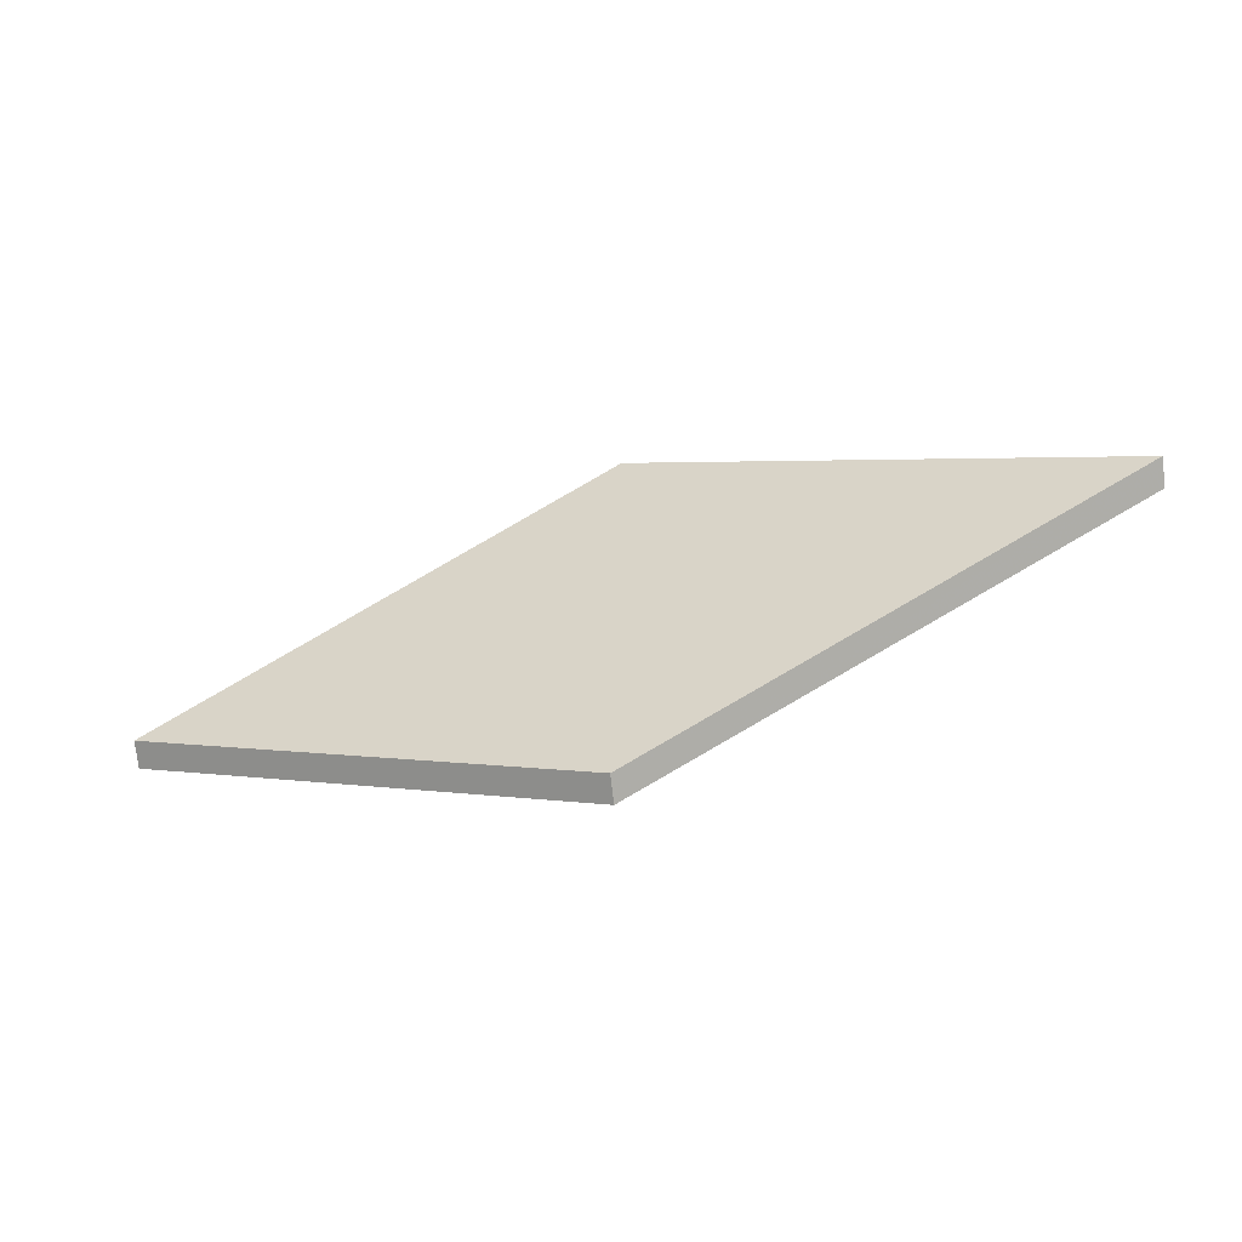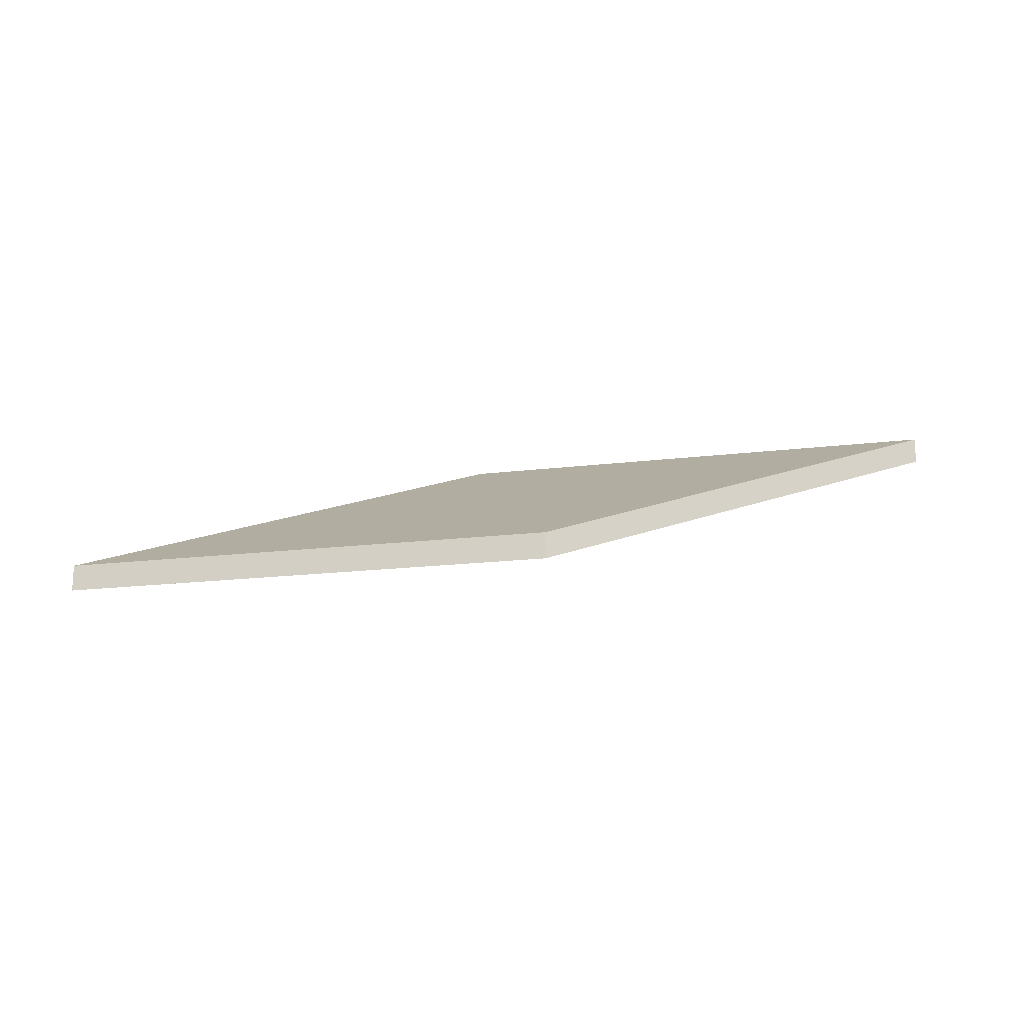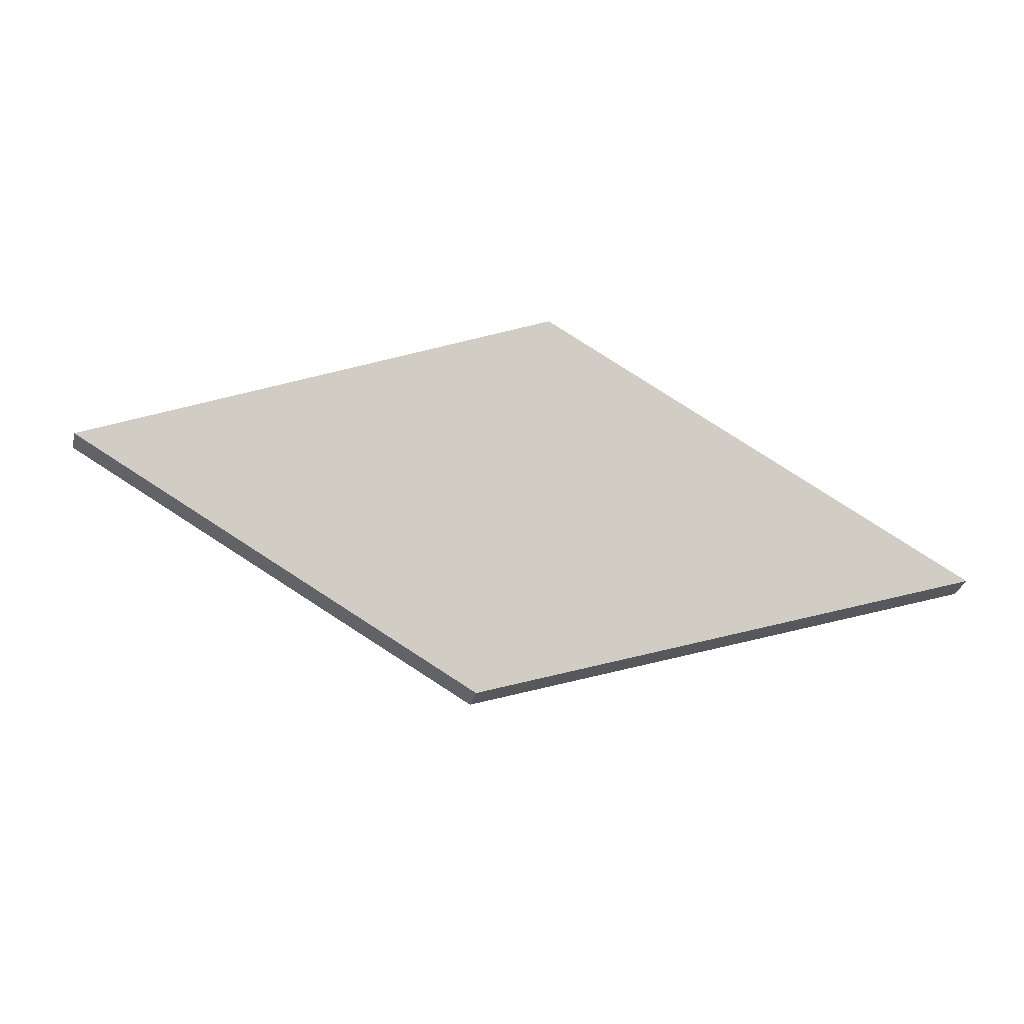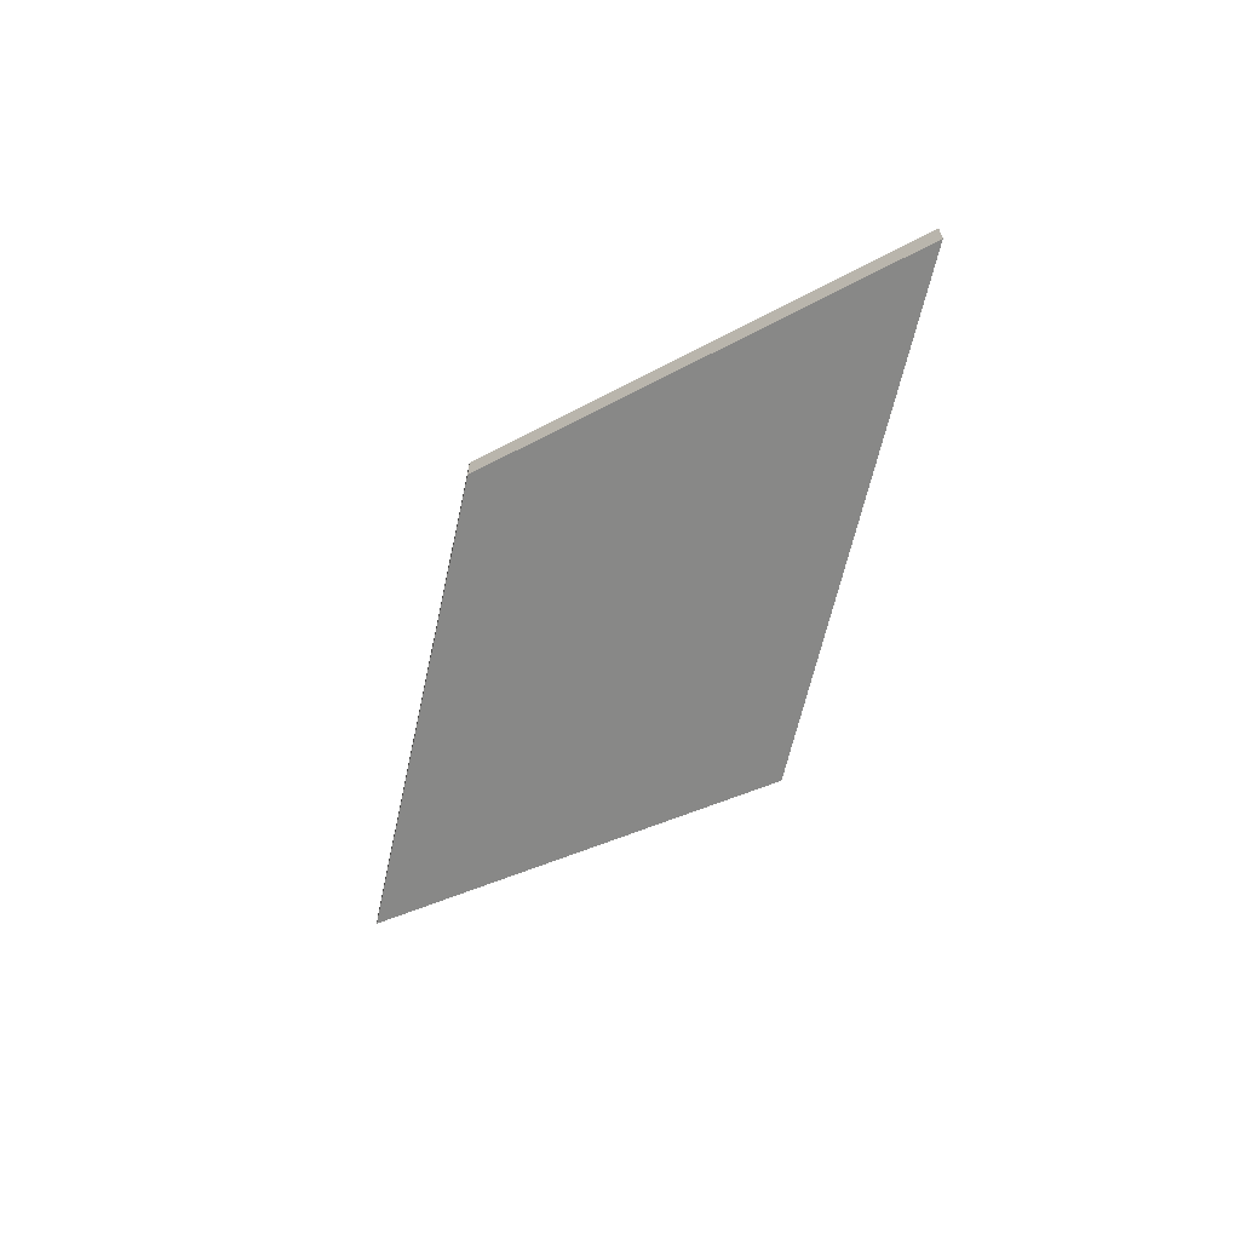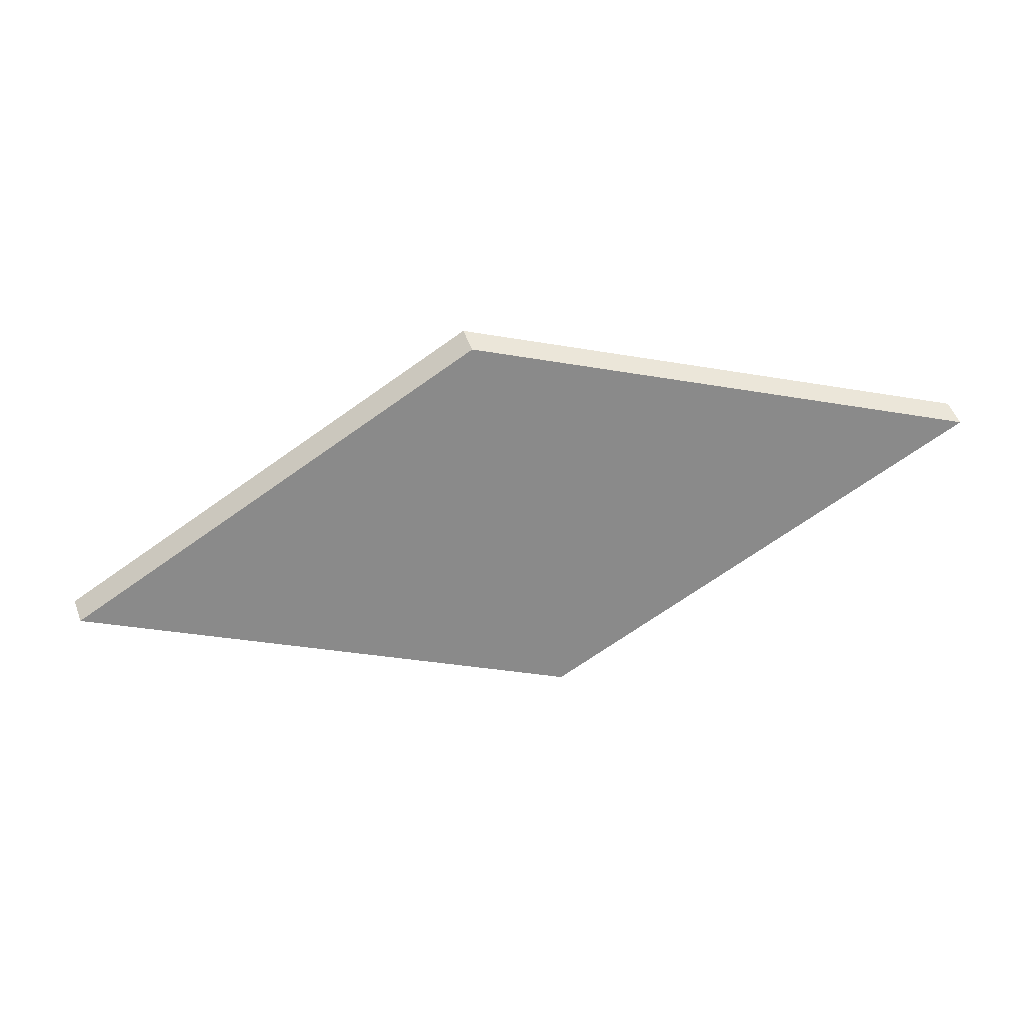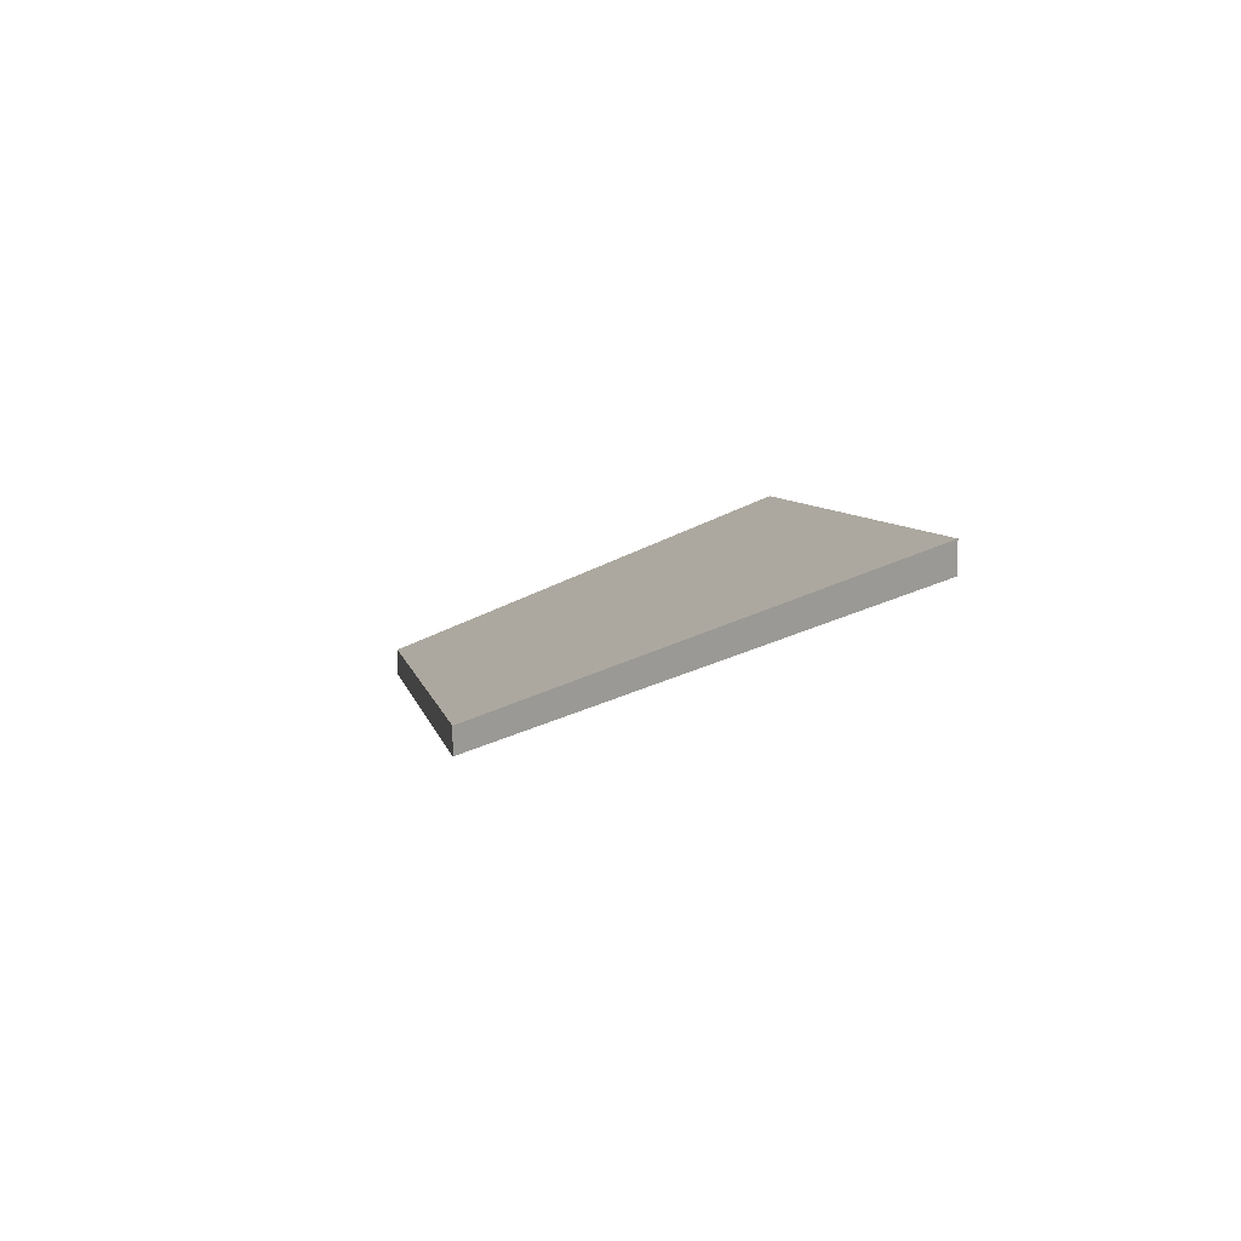
<metadata>
{"format":"obj","ext":"obj","renderer":"f3d","projection":"perspective","resolution":1024,"background":"white","views":[{"elev":-75.7,"azim":-173.3,"up":"+Z"},{"elev":-18.5,"azim":163.4,"up":"+Y"},{"elev":-33.1,"azim":165.6,"up":"+Z"},{"elev":-62.4,"azim":47.9,"up":"+Y"},{"elev":52.6,"azim":-20.4,"up":"+Z"},{"elev":6.8,"azim":-131.0,"up":"+Y"}]}
</metadata>
<code>
v 3.511 -0.08415 -3.296
v 3.476 -0.08415 -3.316
v 3.438 -0.06938 -3.308
v 3.474 -0.06939 -3.288
v 3.511 -0.0863 -3.296
v 3.474 -0.07154 -3.288
v 3.438 -0.07153 -3.308
v 3.476 -0.0863 -3.316
v 3.474 -0.07154 -3.288
v 3.511 -0.0863 -3.296
v 3.511 -0.08415 -3.296
v 3.474 -0.06939 -3.288
v 3.438 -0.07153 -3.308
v 3.474 -0.07154 -3.288
v 3.474 -0.06939 -3.288
v 3.438 -0.06938 -3.308
v 3.476 -0.0863 -3.316
v 3.438 -0.07153 -3.308
v 3.438 -0.06938 -3.308
v 3.476 -0.08415 -3.316
v 3.511 -0.0863 -3.296
v 3.476 -0.0863 -3.316
v 3.476 -0.08415 -3.316
v 3.511 -0.08415 -3.296
f 1 2 3
f 1 3 4
f 5 6 7
f 5 7 8
f 9 10 11
f 9 11 12
f 13 14 15
f 13 15 16
f 17 18 19
f 17 19 20
f 21 22 23
f 21 23 24

</code>
